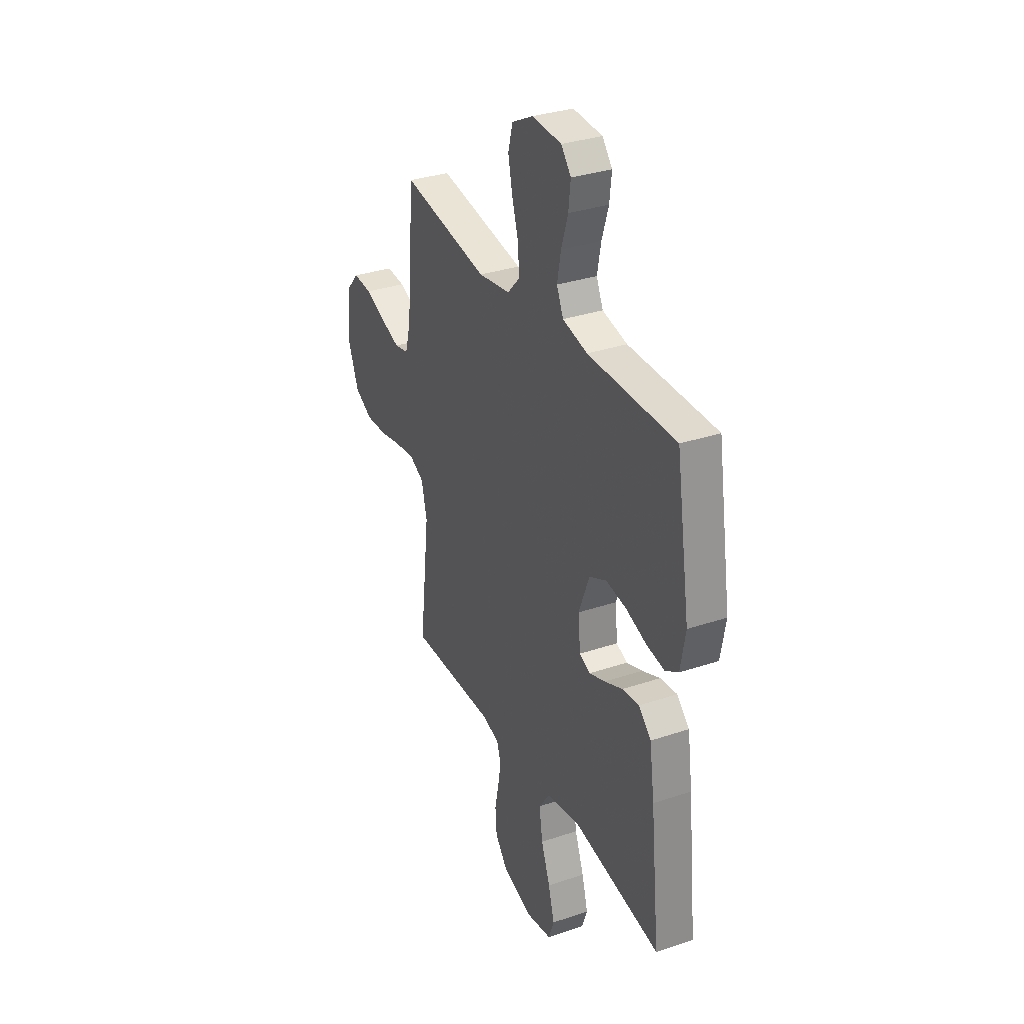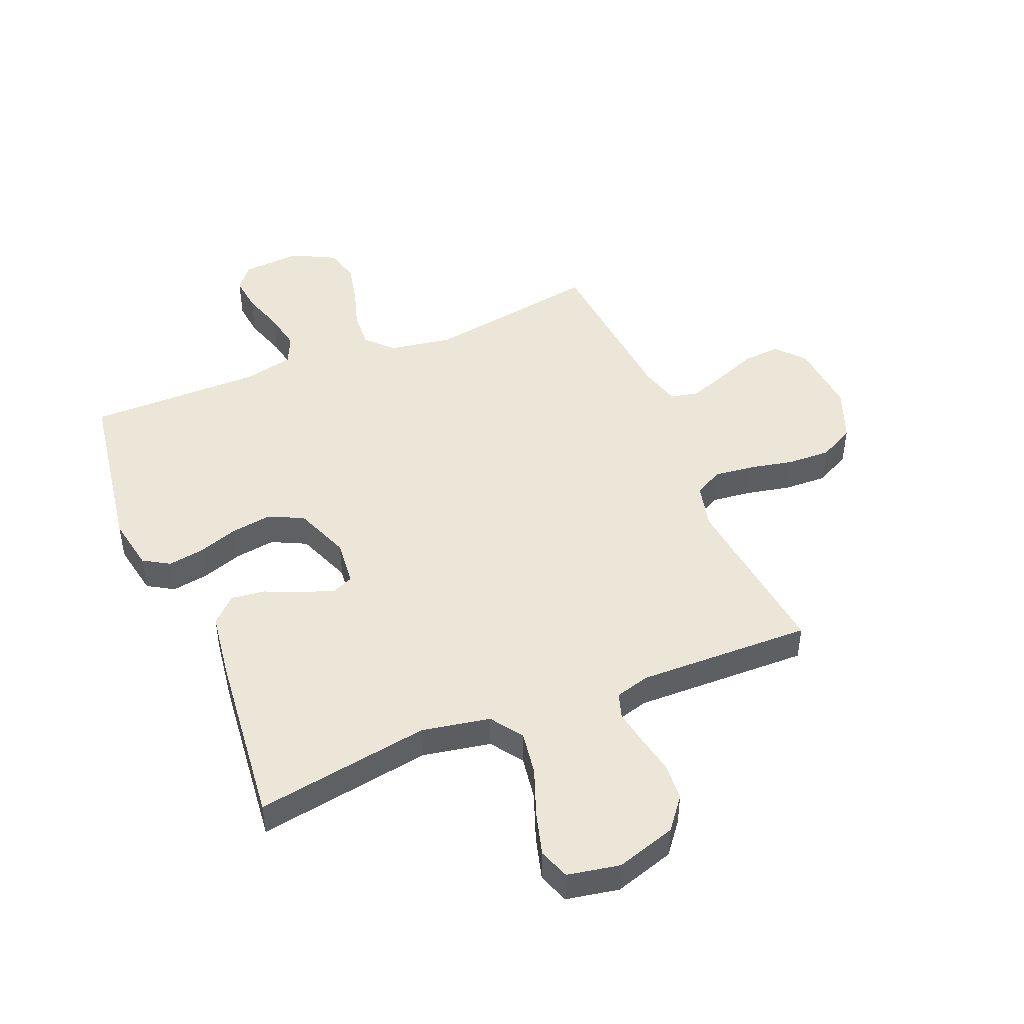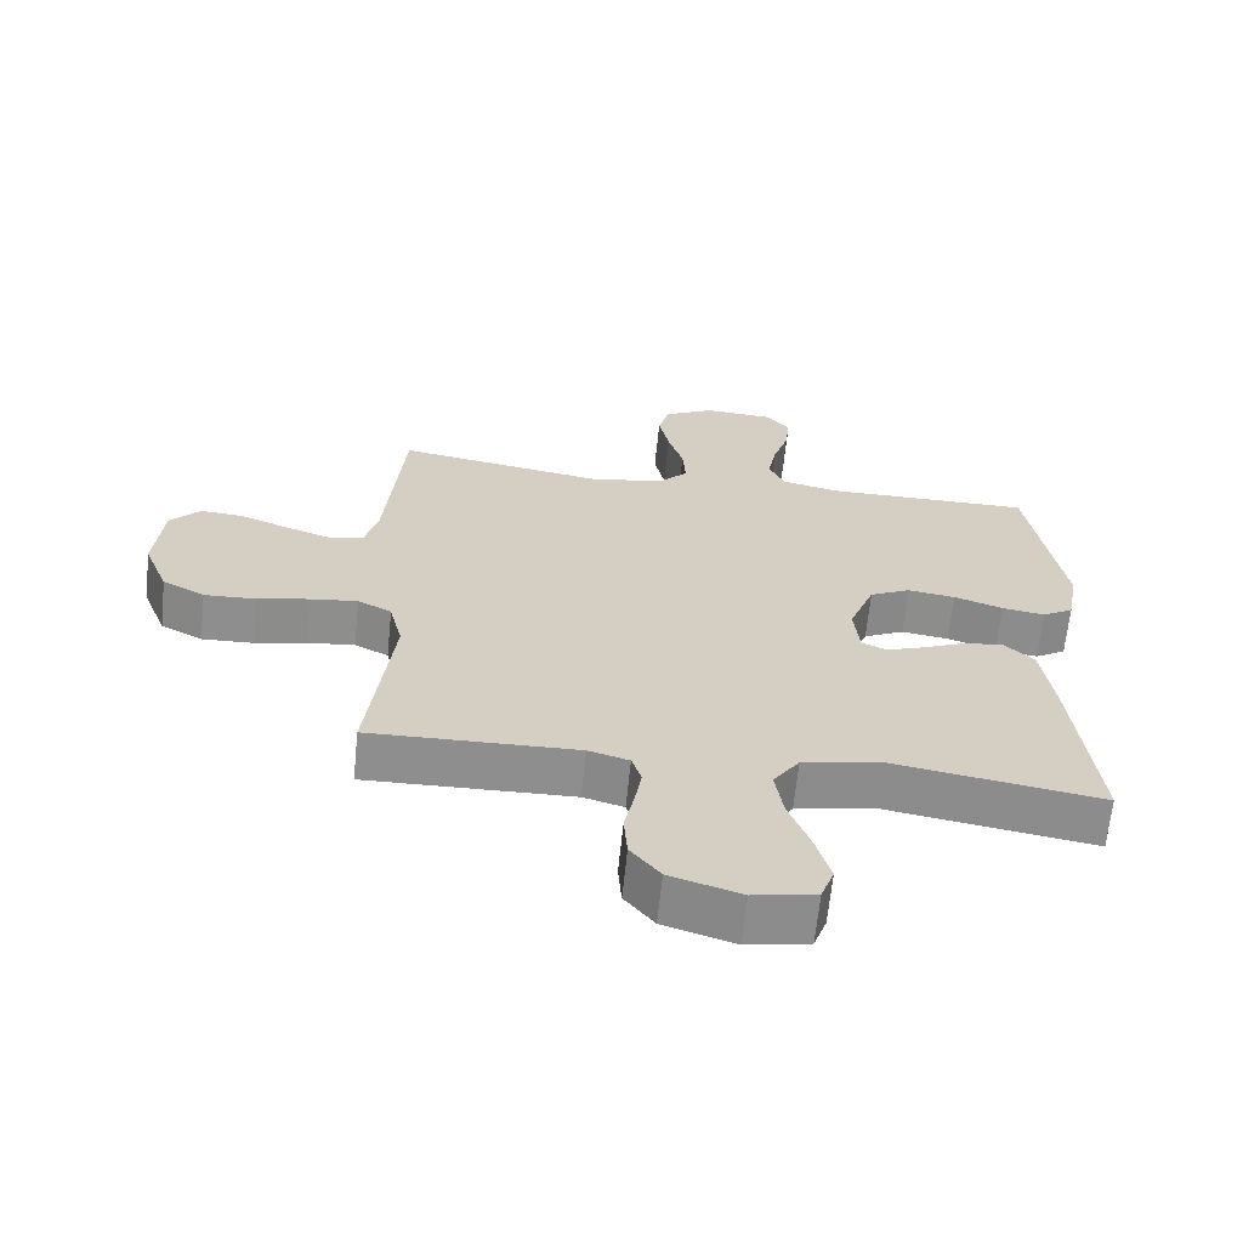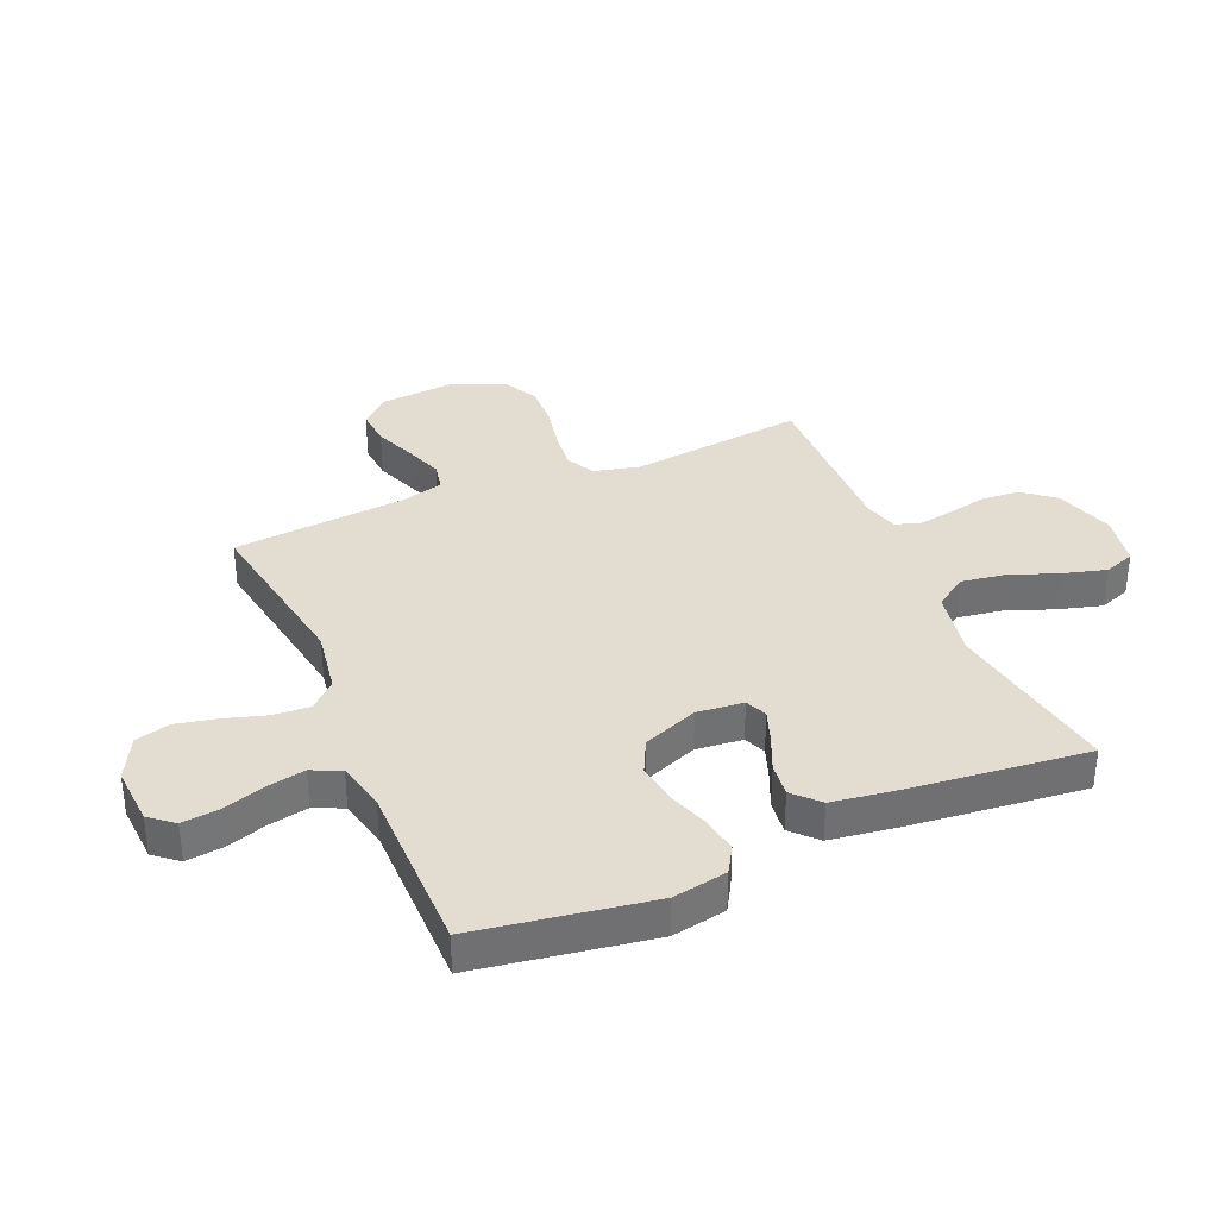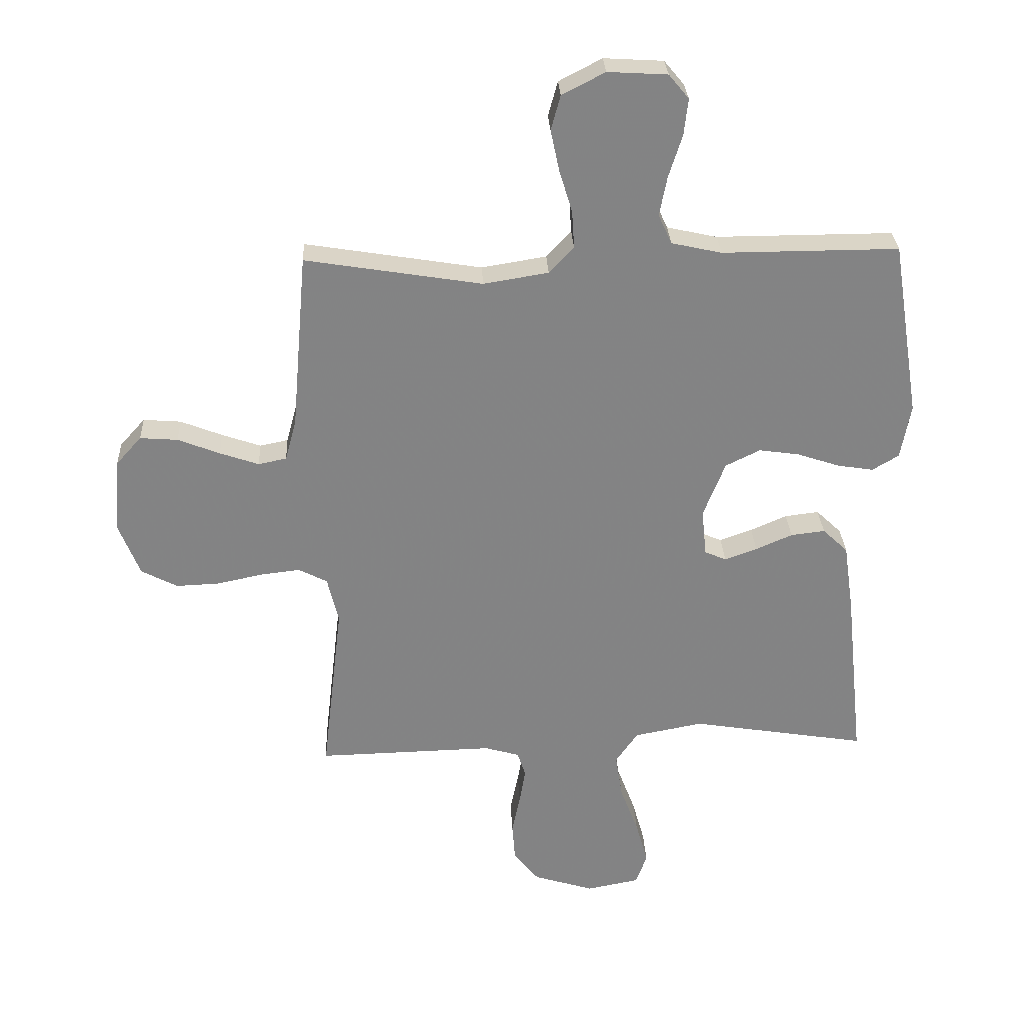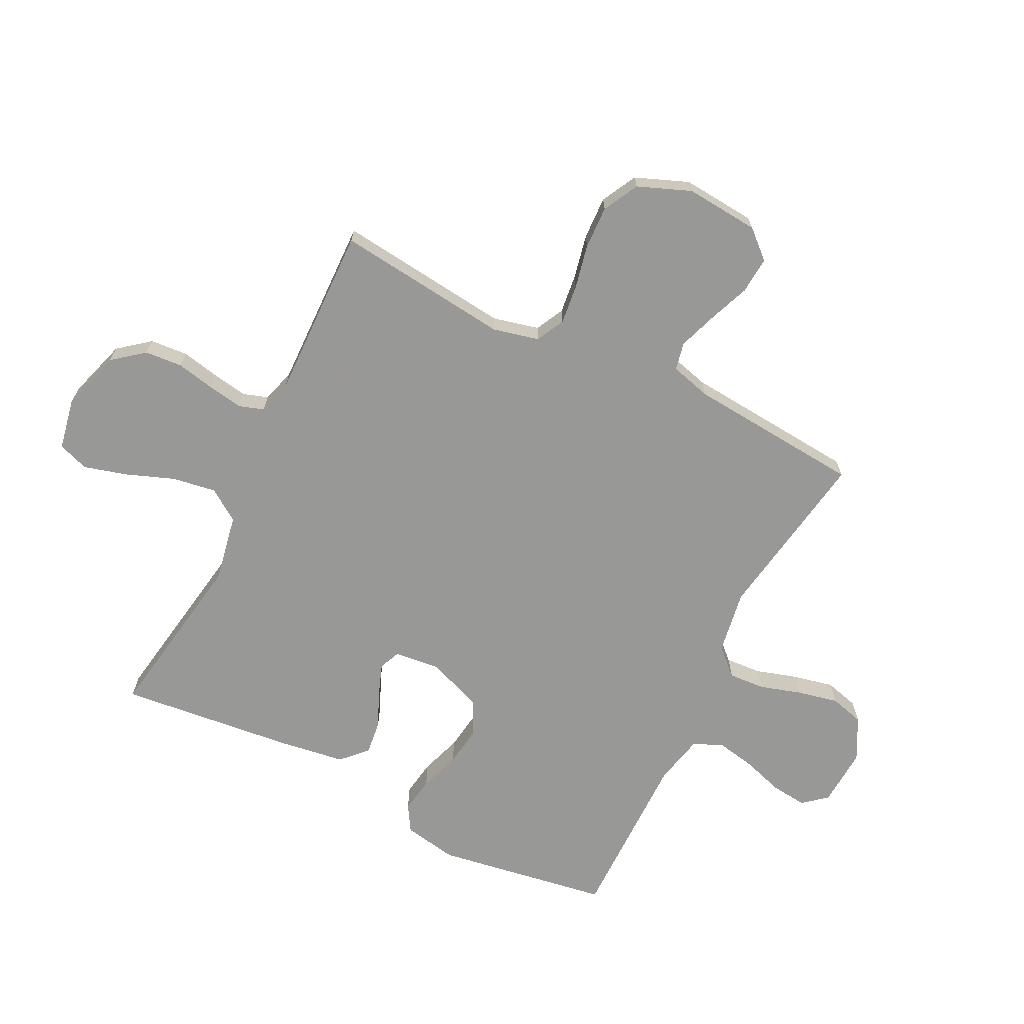
<metadata>
{"format":"obj","ext":"obj","renderer":"f3d","projection":"perspective","resolution":1024,"background":"white","views":[{"elev":32.8,"azim":65.0,"up":"+Z"},{"elev":46.6,"azim":157.5,"up":"+Y"},{"elev":-65.0,"azim":-5.8,"up":"+Z"},{"elev":35.3,"azim":66.8,"up":"+Y"},{"elev":29.0,"azim":-2.8,"up":"+Z"},{"elev":-68.5,"azim":-116.4,"up":"+Y"}]}
</metadata>
<code>
v 0.5 0.07 0.5
v 0.548 0.07 0.2
v 0.531 0.07 0.107
v 0.486 0.07 0.08
v 0.424 0.07 0.09
v 0.353 0.07 0.114
v 0.284 0.07 0.124
v 0.225 0.07 0.095
v 0.188 0.07 0
v 0.196 0.07 -0.08
v 0.233 0.07 -0.096
v 0.288 0.07 -0.076
v 0.35 0.07 -0.049
v 0.408 0.07 -0.042
v 0.451 0.07 -0.083
v 0.468 0.07 -0.2
v 0.5 0.07 -0.5
v 0.2 0.07 -0.451
v 0.083 0.07 -0.473
v 0.045 0.07 -0.528
v 0.057 0.07 -0.604
v 0.088 0.07 -0.686
v 0.109 0.07 -0.761
v 0.09 0.07 -0.814
v 0 0.07 -0.831
v -0.103 0.07 -0.799
v -0.146 0.07 -0.745
v -0.151 0.07 -0.68
v -0.137 0.07 -0.613
v -0.127 0.07 -0.553
v -0.141 0.07 -0.51
v -0.2 0.07 -0.493
v -0.5 0.07 -0.5
v -0.465 0.07 -0.2
v -0.484 0.07 -0.121
v -0.533 0.07 -0.096
v -0.601 0.07 -0.104
v -0.677 0.07 -0.12
v -0.751 0.07 -0.123
v -0.812 0.07 -0.091
v -0.848 0.07 0
v -0.837 0.07 0.127
v -0.794 0.07 0.175
v -0.73 0.07 0.17
v -0.659 0.07 0.142
v -0.593 0.07 0.119
v -0.545 0.07 0.129
v -0.526 0.07 0.2
v -0.5 0.07 0.5
v -0.2 0.07 0.451
v -0.09 0.07 0.469
v -0.048 0.07 0.514
v -0.052 0.07 0.577
v -0.074 0.07 0.649
v -0.089 0.07 0.719
v -0.073 0.07 0.778
v 0 0.07 0.816
v 0.101 0.07 0.81
v 0.135 0.07 0.769
v 0.128 0.07 0.707
v 0.105 0.07 0.635
v 0.092 0.07 0.568
v 0.115 0.07 0.518
v 0.2 0.07 0.499
v 0.5 0 0.5
v 0.548 0 0.2
v 0.531 0 0.107
v 0.486 0 0.08
v 0.424 0 0.09
v 0.353 0 0.114
v 0.284 0 0.124
v 0.225 0 0.095
v 0.188 0 0
v 0.196 0 -0.08
v 0.233 0 -0.096
v 0.288 0 -0.076
v 0.35 0 -0.049
v 0.408 0 -0.042
v 0.451 0 -0.083
v 0.468 0 -0.2
v 0.5 0 -0.5
v 0.2 0 -0.451
v 0.083 0 -0.473
v 0.045 0 -0.528
v 0.057 0 -0.604
v 0.088 0 -0.686
v 0.109 0 -0.761
v 0.09 0 -0.814
v 0 0 -0.831
v -0.103 0 -0.799
v -0.146 0 -0.745
v -0.151 0 -0.68
v -0.137 0 -0.613
v -0.127 0 -0.553
v -0.141 0 -0.51
v -0.2 0 -0.493
v -0.5 0 -0.5
v -0.465 0 -0.2
v -0.484 0 -0.121
v -0.533 0 -0.096
v -0.601 0 -0.104
v -0.677 0 -0.12
v -0.751 0 -0.123
v -0.812 0 -0.091
v -0.848 0 0
v -0.837 0 0.127
v -0.794 0 0.175
v -0.73 0 0.17
v -0.659 0 0.142
v -0.593 0 0.119
v -0.545 0 0.129
v -0.526 0 0.2
v -0.5 0 0.5
v -0.2 0 0.451
v -0.09 0 0.469
v -0.048 0 0.514
v -0.052 0 0.577
v -0.074 0 0.649
v -0.089 0 0.719
v -0.073 0 0.778
v 0 0 0.816
v 0.101 0 0.81
v 0.135 0 0.769
v 0.128 0 0.707
v 0.105 0 0.635
v 0.092 0 0.568
v 0.115 0 0.518
v 0.2 0 0.499
f 58 59 60 61
f 58 61 62
f 57 58 62
f 56 57 62
f 53 54 55 56
f 53 56 62 63
f 48 49 50
f 47 48 50 51
f 42 43 44 45
f 42 45 46
f 41 42 46
f 40 41 46 47
f 37 38 39 40
f 36 37 40 47
f 32 33 34
f 31 32 34 35
f 26 27 28 29
f 26 29 30
f 25 26 30
f 24 25 30 31
f 21 22 23 24
f 20 21 24 31
f 15 16 17 18
f 15 18 19
f 12 13 14 15
f 11 12 15 19
f 10 11 19 20
f 3 4 5 6
f 3 6 7
f 64 1 2 3
f 63 64 3 7
f 52 53 63 7
f 35 36 47 51
f 9 10 20 31
f 8 9 31 35
f 35 51 52
f 7 8 35 52
f 125 124 123 122
f 126 125 122
f 126 122 121
f 126 121 120
f 120 119 118 117
f 127 126 120 117
f 114 113 112
f 115 114 112 111
f 109 108 107 106
f 110 109 106
f 110 106 105
f 111 110 105 104
f 104 103 102 101
f 111 104 101 100
f 98 97 96
f 99 98 96 95
f 93 92 91 90
f 94 93 90
f 94 90 89
f 95 94 89 88
f 88 87 86 85
f 95 88 85 84
f 82 81 80 79
f 83 82 79
f 79 78 77 76
f 83 79 76 75
f 84 83 75 74
f 70 69 68 67
f 71 70 67
f 67 66 65 128
f 71 67 128 127
f 71 127 117 116
f 115 111 100 99
f 95 84 74 73
f 99 95 73 72
f 116 115 99
f 116 99 72 71
f 1 65 66 2
f 2 66 67 3
f 3 67 68 4
f 4 68 69 5
f 5 69 70 6
f 6 70 71 7
f 7 71 72 8
f 8 72 73 9
f 9 73 74 10
f 10 74 75 11
f 11 75 76 12
f 12 76 77 13
f 13 77 78 14
f 14 78 79 15
f 15 79 80 16
f 16 80 81 17
f 17 81 82 18
f 18 82 83 19
f 19 83 84 20
f 20 84 85 21
f 21 85 86 22
f 22 86 87 23
f 23 87 88 24
f 24 88 89 25
f 25 89 90 26
f 26 90 91 27
f 27 91 92 28
f 28 92 93 29
f 29 93 94 30
f 30 94 95 31
f 31 95 96 32
f 32 96 97 33
f 33 97 98 34
f 34 98 99 35
f 35 99 100 36
f 36 100 101 37
f 37 101 102 38
f 38 102 103 39
f 39 103 104 40
f 40 104 105 41
f 41 105 106 42
f 42 106 107 43
f 43 107 108 44
f 44 108 109 45
f 45 109 110 46
f 46 110 111 47
f 47 111 112 48
f 48 112 113 49
f 49 113 114 50
f 50 114 115 51
f 51 115 116 52
f 52 116 117 53
f 53 117 118 54
f 54 118 119 55
f 55 119 120 56
f 56 120 121 57
f 57 121 122 58
f 58 122 123 59
f 59 123 124 60
f 60 124 125 61
f 61 125 126 62
f 62 126 127 63
f 63 127 128 64
f 64 128 65 1

</code>
